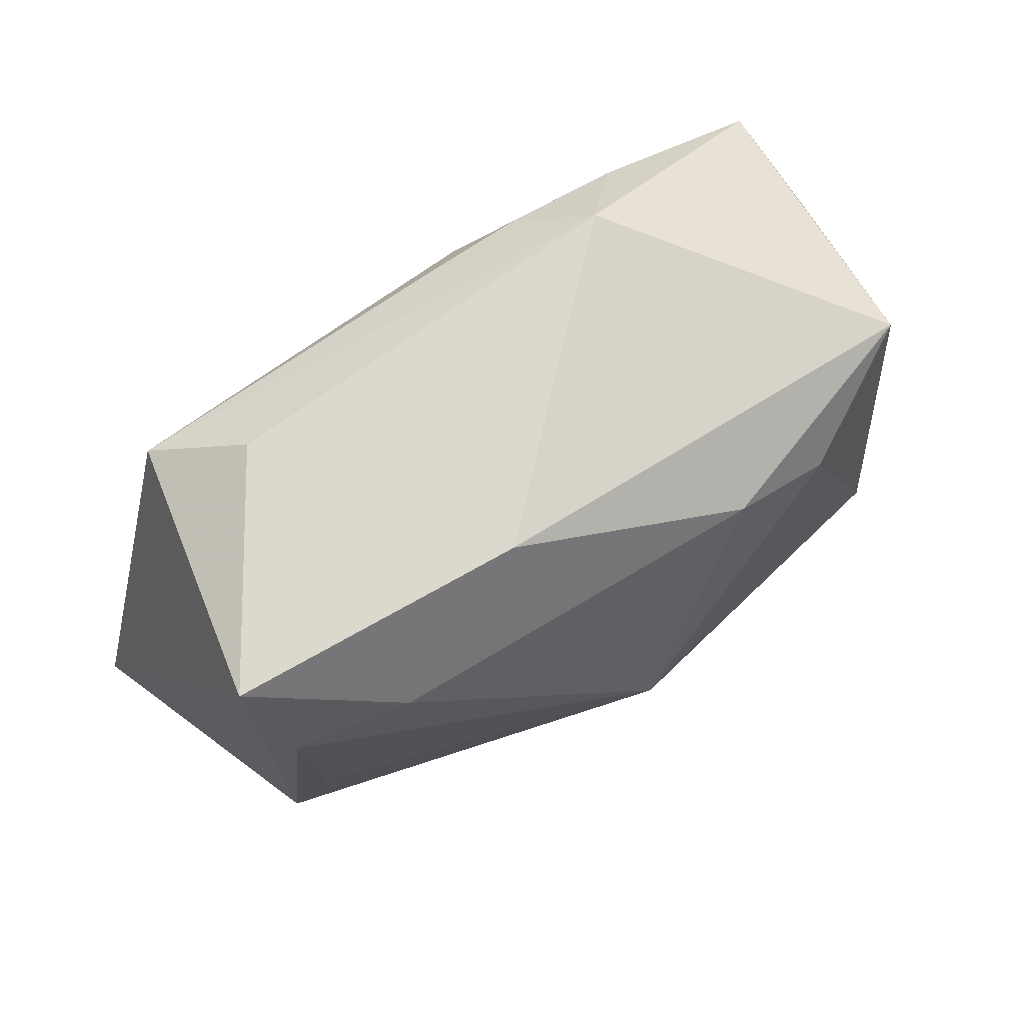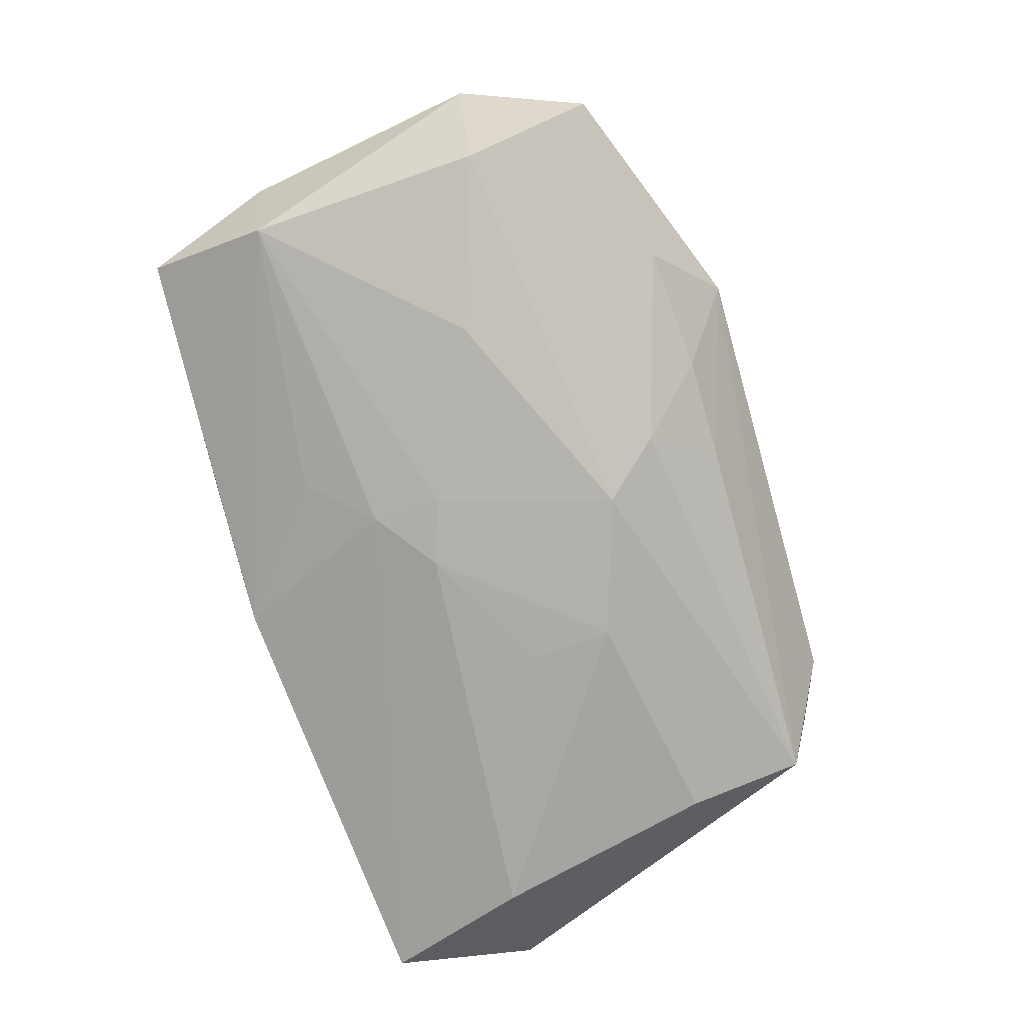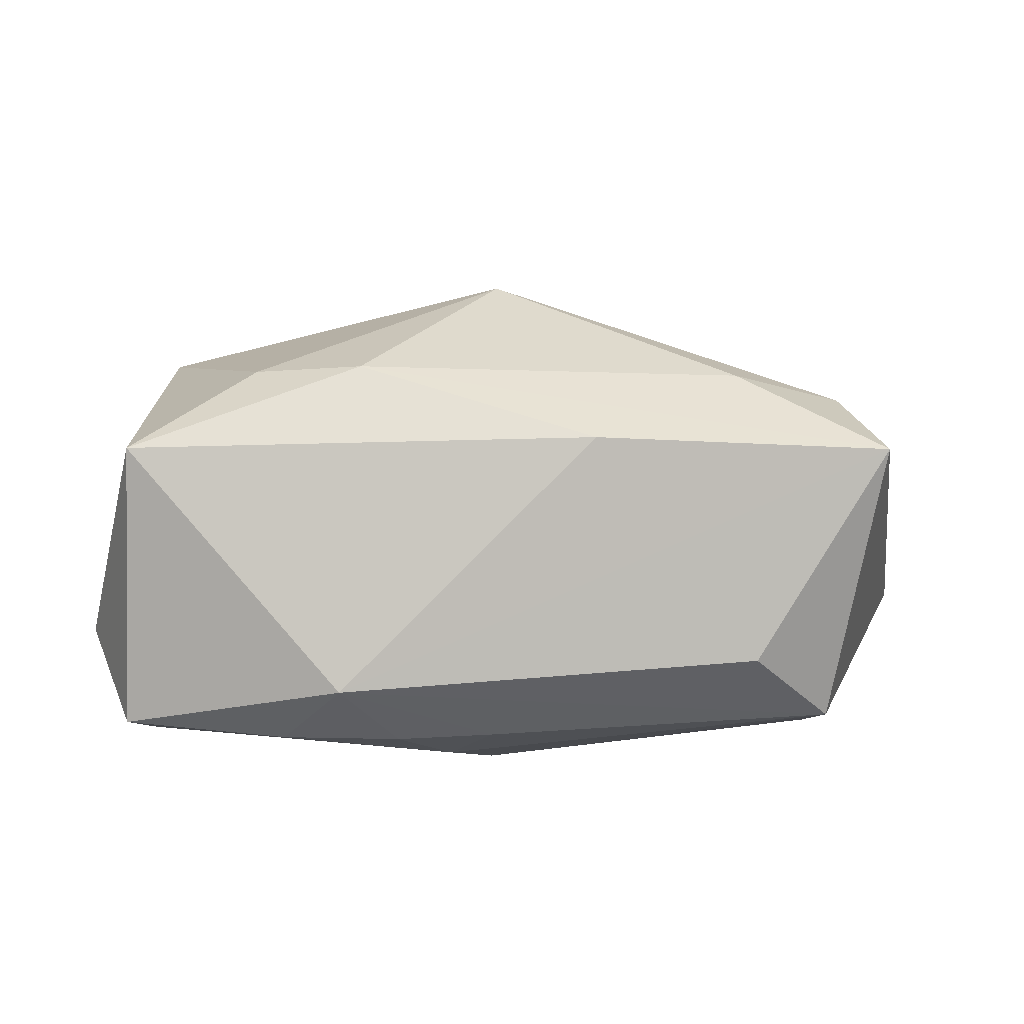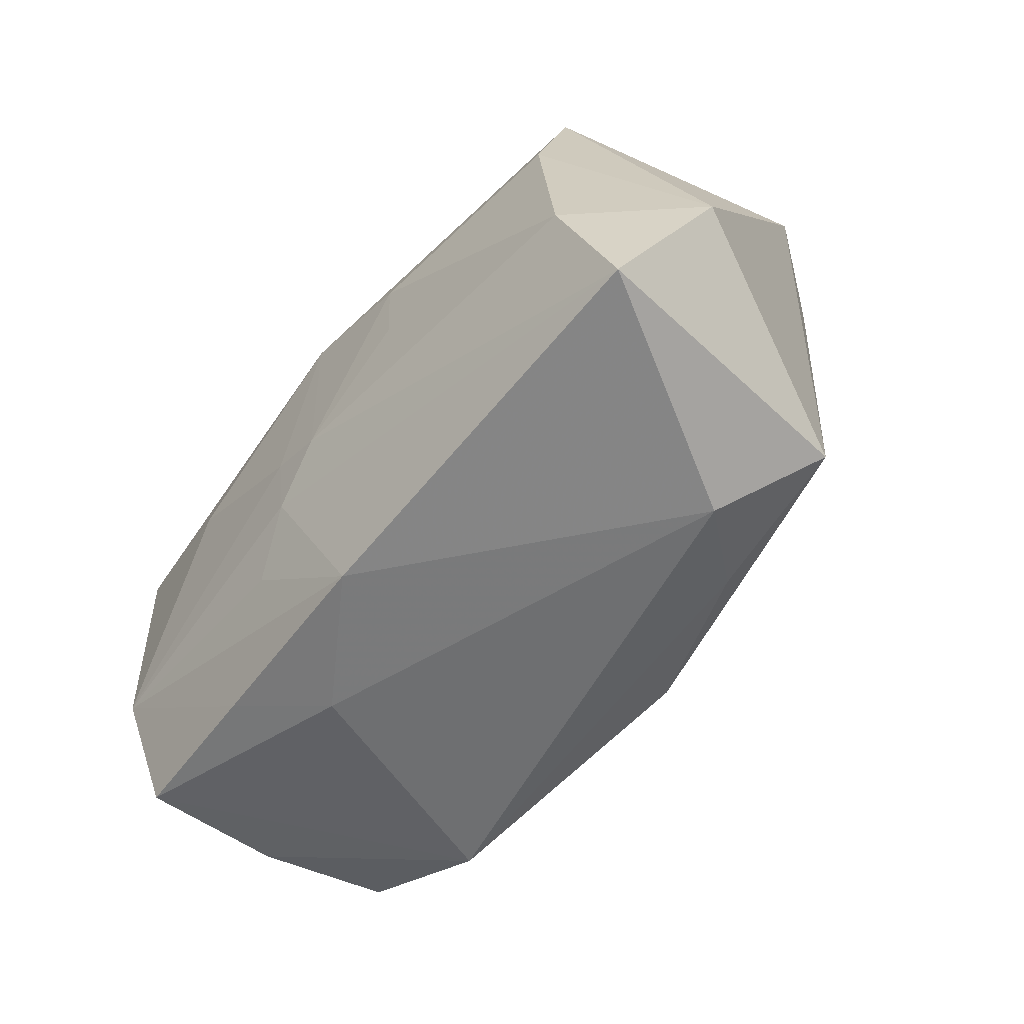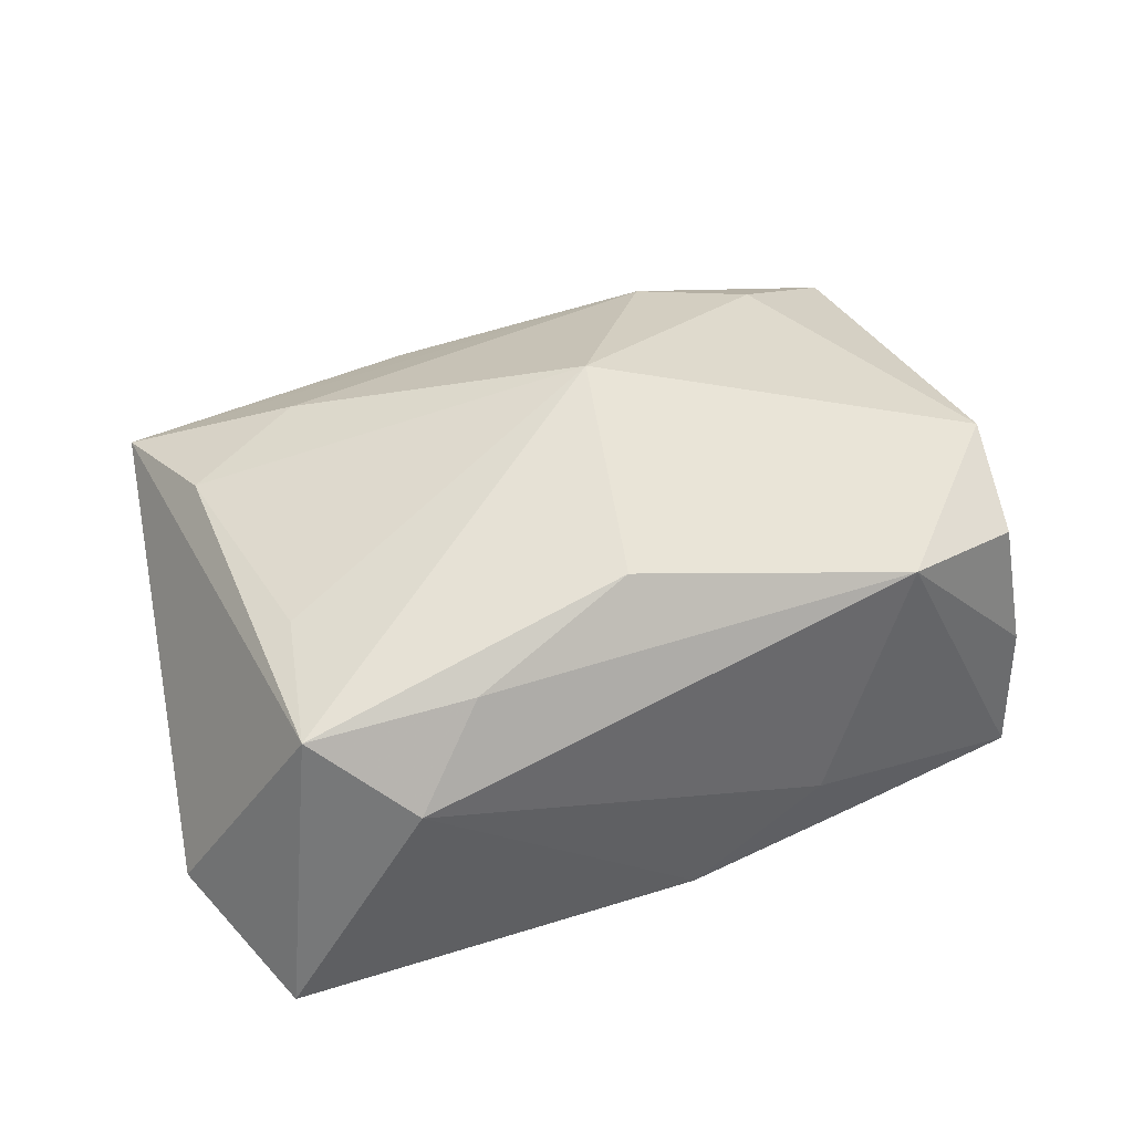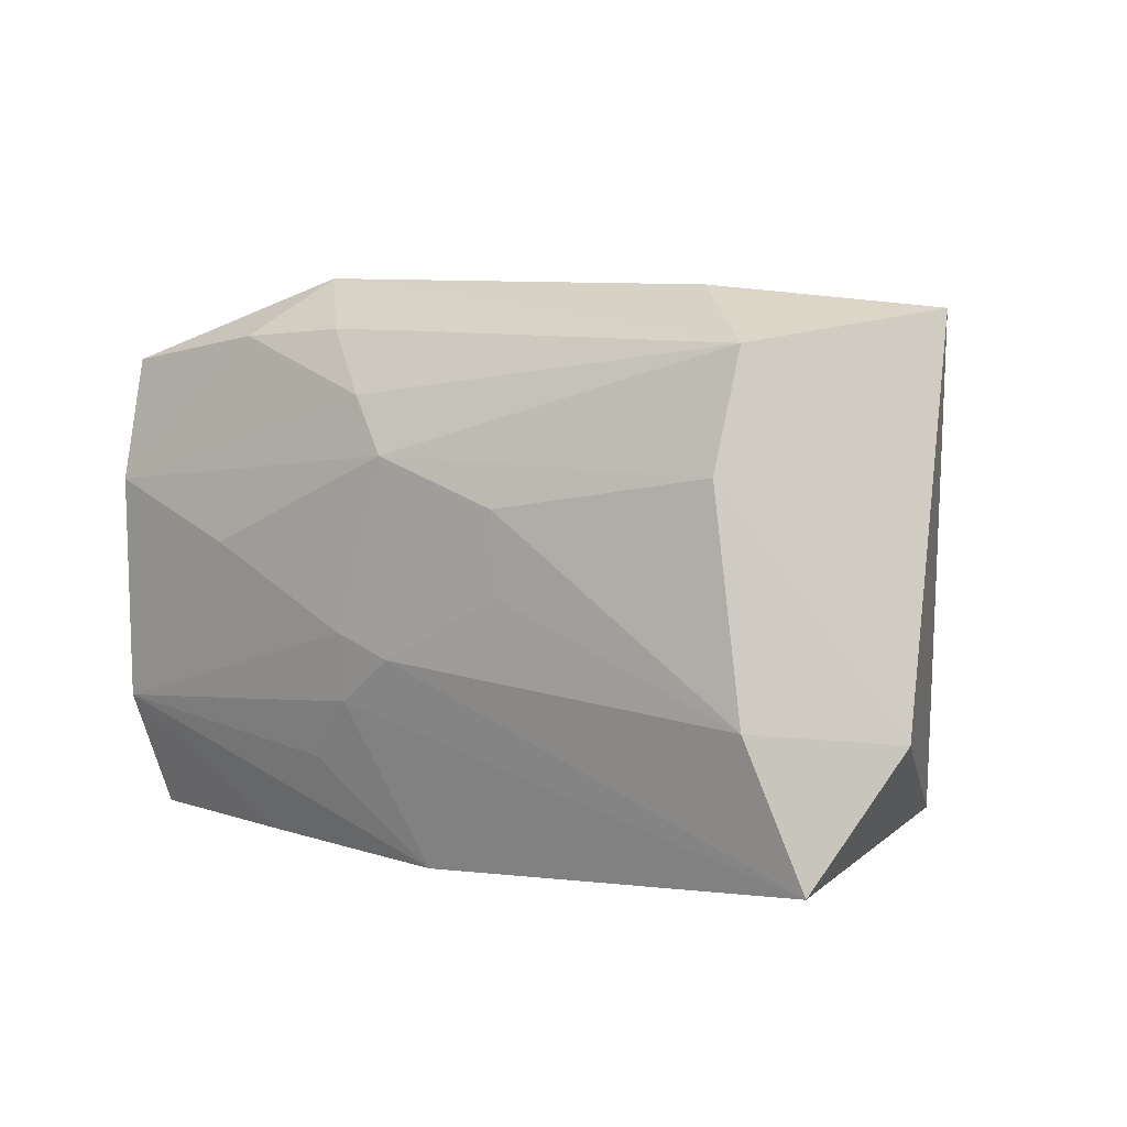
<metadata>
{"format":"obj","ext":"obj","renderer":"f3d","projection":"perspective","resolution":1024,"background":"white","views":[{"elev":68.5,"azim":-32.4,"up":"+Y"},{"elev":-79.0,"azim":107.8,"up":"+Z"},{"elev":9.5,"azim":177.6,"up":"+Z"},{"elev":-55.5,"azim":-128.7,"up":"+Y"},{"elev":40.7,"azim":-24.8,"up":"+Z"},{"elev":4.6,"azim":-143.8,"up":"+Y"}]}
</metadata>
<code>
v 0.019 -0.02346 0.01373
v 0.03868 0.008873 -0.007114
v 0.03324 0.008214 -0.01693
v -0.02943 -0.007618 0.01362
v 0.0004891 -0.005578 -0.01939
v -0.01024 0.007005 -0.01929
v -0.01045 9.56e-05 -0.01911
v -0.02119 0.0146 0.01737
v -0.03129 0.01098 0.01461
v -0.02209 0.02453 -0.007013
v 0.01491 0.02587 -0.009175
v -0.01878 -0.02063 0.01238
v 0.005712 -0.009479 -0.01861
v -0.0002244 -0.02336 -0.01492
v 0.03215 -0.0213 -0.0003051
v 0.005687 -0.00368 -0.01939
v -0.03371 0.02296 0.01165
v 0.001104 0.01096 -0.01939
v -0.03615 -0.02114 -0.01481
v -0.004686 -0.01807 0.01791
v 0.03554 -0.01111 0.005656
v 0.03231 -0.02149 -0.0127
v -0.03259 -0.01858 0.01124
v -0.04122 -0.01005 -0.008355
v 0.03246 -0.01084 0.01593
v 0.01812 -0.02235 -0.0137
v 0.01144 -0.02398 -0.007548
v 0.01026 -0.01466 -0.01704
v 0.03372 0.01907 0.01161
v 0.03591 -0.01135 -0.006514
v -0.02925 0.0198 -0.01326
v -0.02513 -0.02398 0.004798
v 0.03443 0.01895 -0.01349
v -0.007668 0.02365 0.01295
v 0.03041 -0.02006 0.01142
v -0.02892 0.009843 -0.01648
v 0.000194 0.0003012 0.02454
v -0.03211 -0.008852 -0.01752
v 0.0328 -0.0113 -0.0168
v 0.005035 0.01583 -0.01761
v 0.009815 0.02134 -0.01471
v 0.01936 0.003225 -0.01911
v 0.02008 0.02087 -0.01454
v 0.02255 0.01285 0.01772
v 0.01299 0.01649 0.01854
v 0.001423 0.02109 -0.01445
f 44 45 37
f 29 45 44
f 29 44 25
f 25 44 37
f 17 23 9
f 37 23 20
f 21 25 35
f 2 29 21
f 29 25 21
f 2 3 33
f 33 29 2
f 3 43 33
f 11 29 33
f 33 43 11
f 17 45 34
f 34 45 29
f 11 17 34
f 34 29 11
f 8 9 37
f 17 9 8
f 37 45 8
f 8 45 17
f 4 23 37
f 37 9 4
f 4 9 23
f 1 25 37
f 37 20 1
f 35 25 1
f 12 23 32
f 12 20 23
f 32 1 12
f 12 1 20
f 24 23 17
f 3 18 40
f 40 43 3
f 42 18 3
f 42 16 18
f 31 40 18
f 31 24 17
f 32 23 19
f 23 24 19
f 19 14 32
f 19 24 38
f 39 3 2
f 39 42 3
f 16 42 39
f 2 21 30
f 30 39 2
f 22 39 30
f 15 21 35
f 35 1 15
f 1 22 15
f 15 30 21
f 22 30 15
f 27 22 1
f 32 14 27
f 27 1 32
f 36 31 18
f 38 24 36
f 24 31 36
f 43 40 41
f 11 43 41
f 10 17 11
f 11 31 10
f 10 31 17
f 38 7 5
f 5 19 38
f 18 16 5
f 14 39 26
f 26 39 22
f 26 27 14
f 22 27 26
f 6 36 18
f 18 5 6
f 6 5 7
f 6 7 38
f 38 36 6
f 40 31 46
f 46 41 40
f 46 31 11
f 11 41 46
f 14 19 13
f 19 5 13
f 16 39 13
f 13 5 16
f 28 39 14
f 14 13 28
f 28 13 39

</code>
